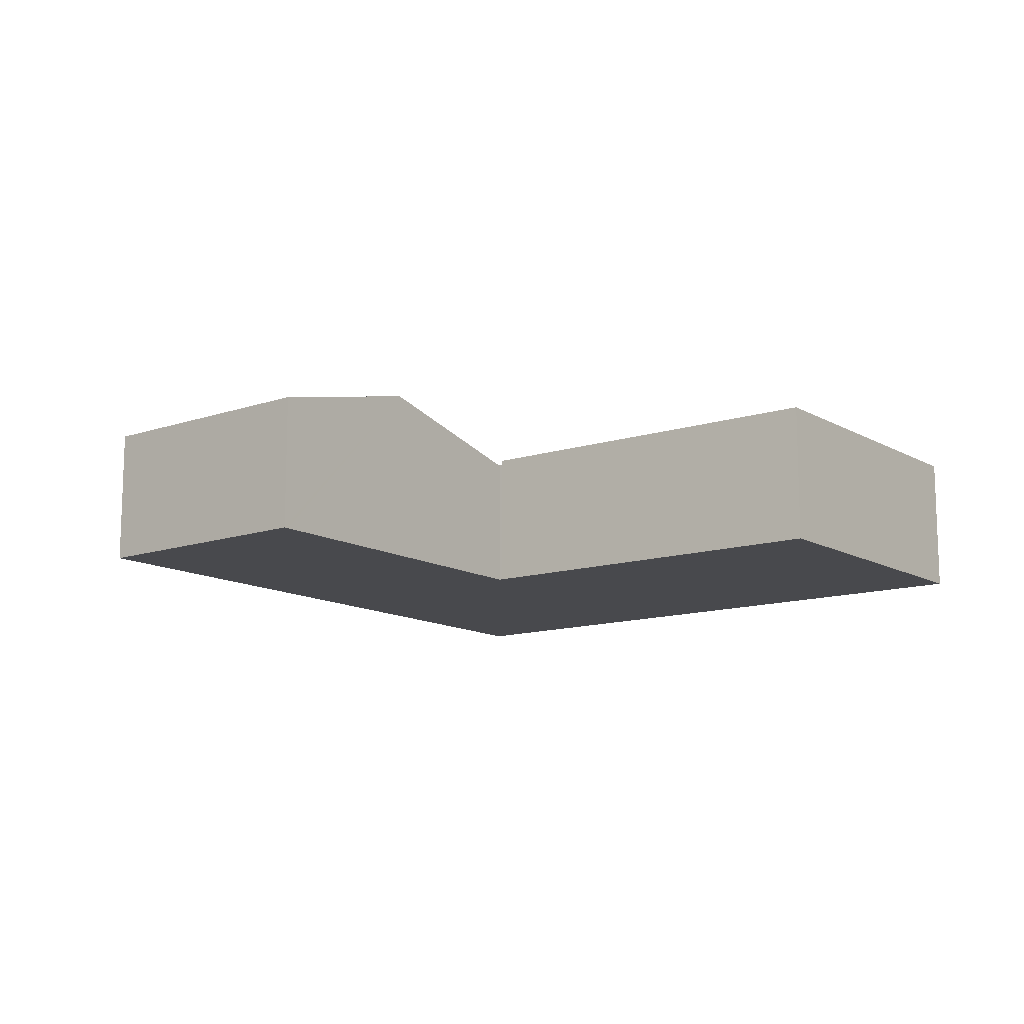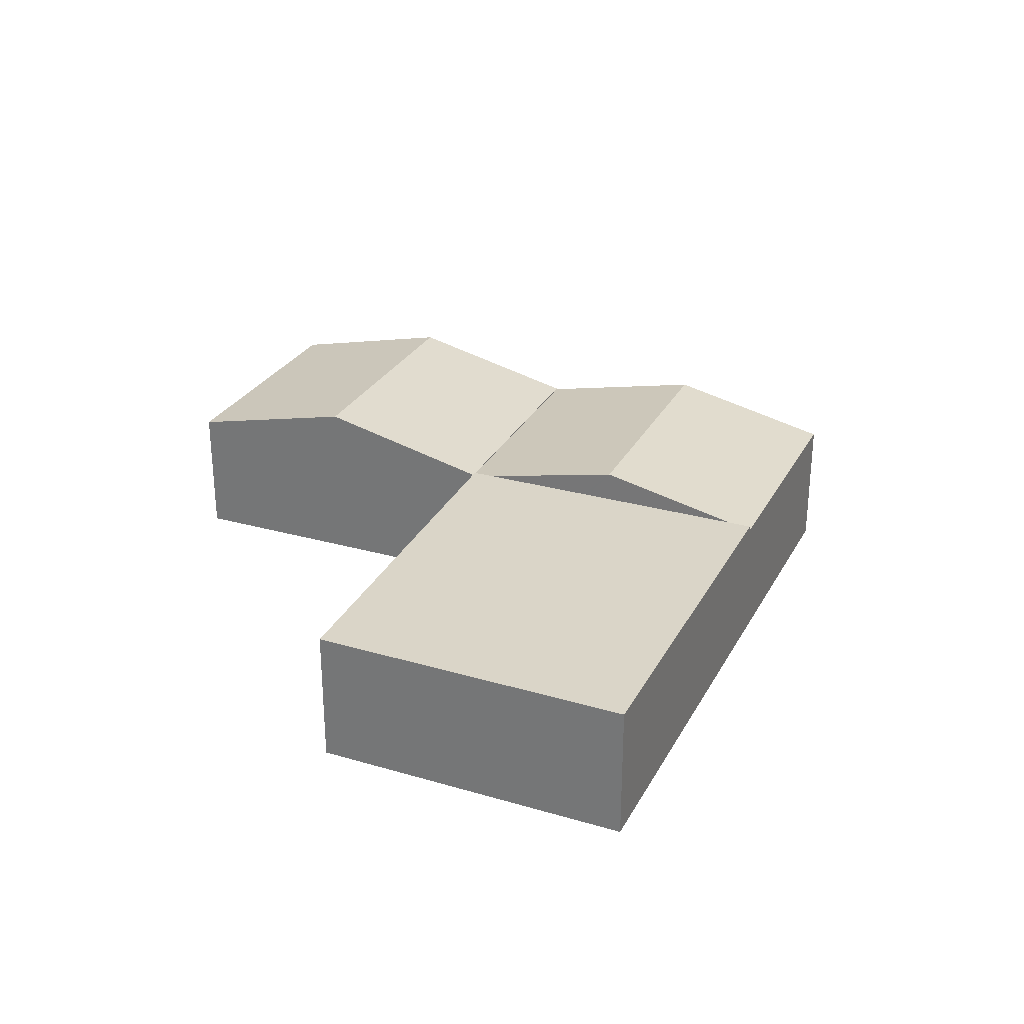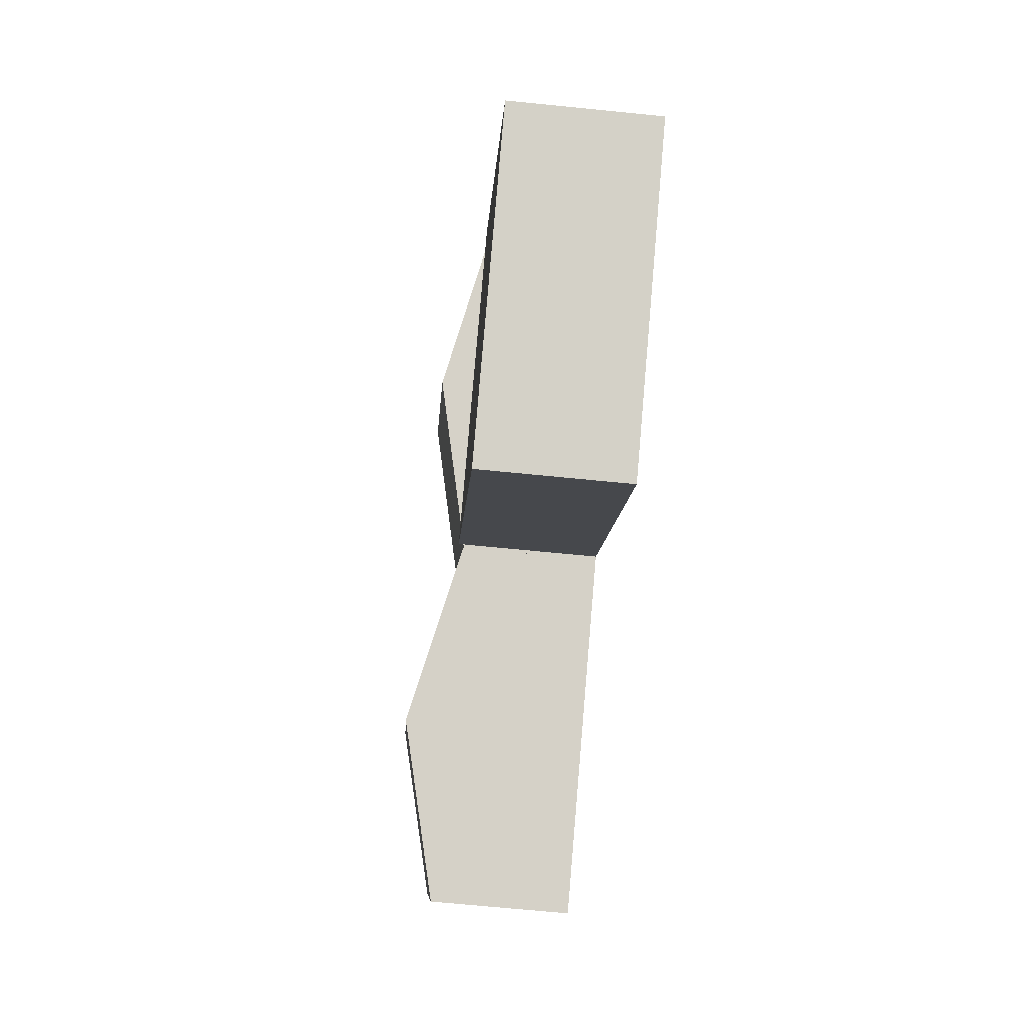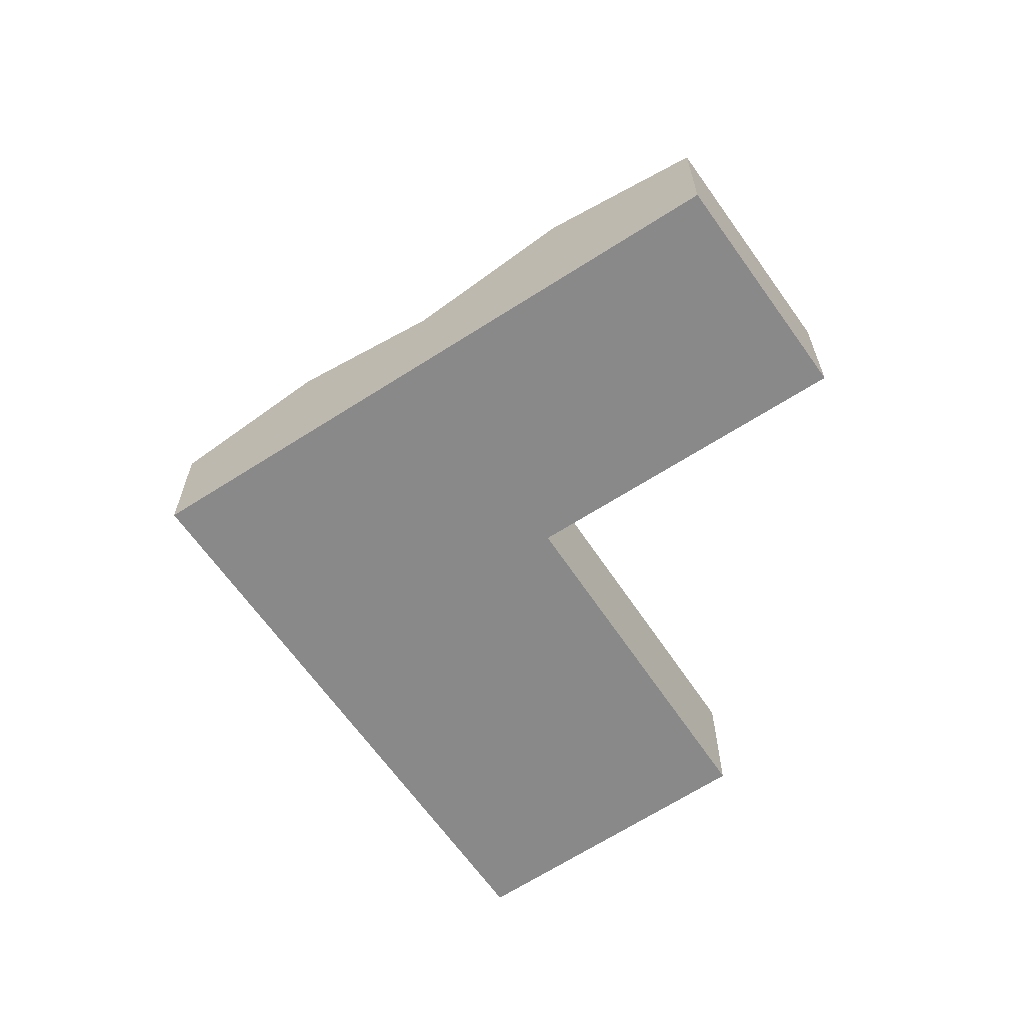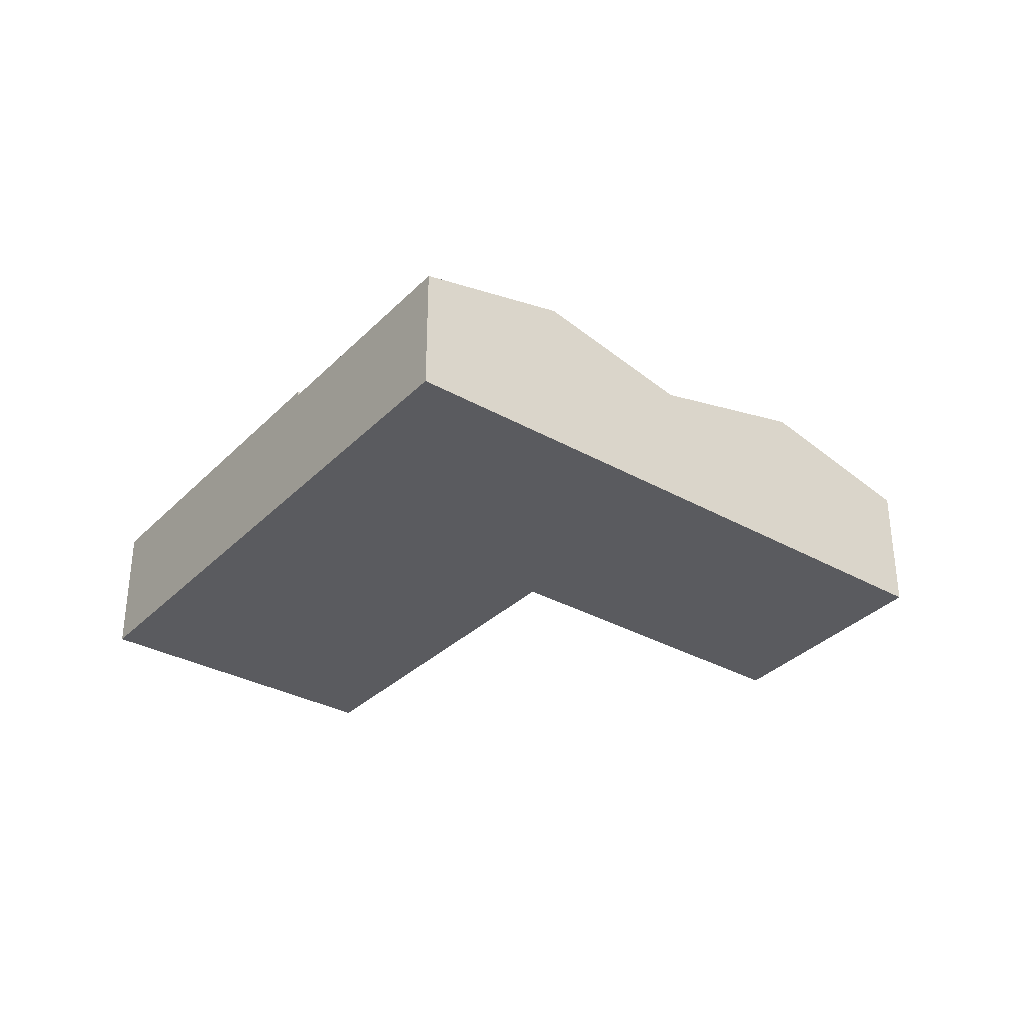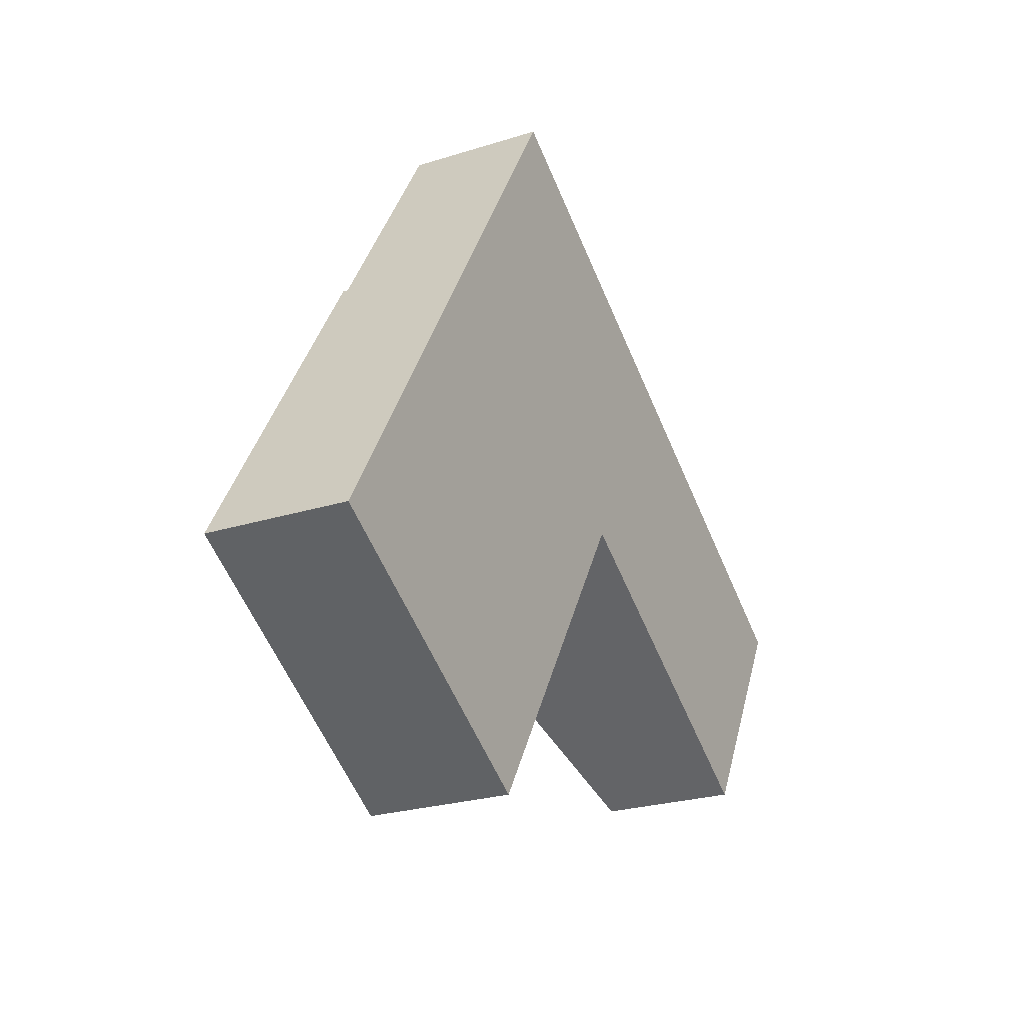
<metadata>
{"format":"obj","ext":"obj","renderer":"f3d","projection":"perspective","resolution":1024,"background":"white","views":[{"elev":-12.5,"azim":158.6,"up":"+Y"},{"elev":29.2,"azim":-125.4,"up":"+Y"},{"elev":-68.6,"azim":-95.7,"up":"+Z"},{"elev":-63.2,"azim":65.2,"up":"+Y"},{"elev":-33.1,"azim":-5.8,"up":"+Y"},{"elev":-24.6,"azim":-62.6,"up":"+Z"}]}
</metadata>
<code>
v  17.15 4.783 5.756
v  21.88 4.757 13.41
v  17.25 4.757 5.693
v  17.09 4.784 5.668
v  16.43 4.956 6.084
v  16.81 6.074 16.6
v  12.13 6.074 8.787
v  11.82 4.779 19.73
v  7.821 4.956 11.49
v  7.141 4.779 11.92
v  21.88 -8.214e-16 13.41
v  16.81 -1.016e-15 16.6
v  11.82 -1.208e-15 19.73
v  17.25 -3.486e-16 5.693
v  17.09 -3.471e-16 5.668
v  17.15 -3.525e-16 5.756
v  16.43 -3.725e-16 6.084
v  12.13 -5.38e-16 8.787
v  7.821 -7.036e-16 11.49
v  7.141 -7.297e-16 11.92
v  27.76 4.843 -0.856
v  30.57 4.808 3.714
v  27.91 4.801 -0.951
v  22.62 6.257 2.344
v  27.15 6.246 10.1
v  32.35 4.813 6.841
v  17.25 4.777 5.693
v  21.88 4.789 13.41
v  32.35 -4.189e-16 6.841
v  30.57 -2.274e-16 3.714
v  27.91 5.823e-17 -0.951
v  27.76 5.241e-17 -0.856
v  22.62 -1.435e-16 2.344
v  27.15 -6.185e-16 10.1
v  0 4.956 3.035e-16
v  7.141 4.956 11.92
v  9.909 4.956 -5.95
v  12.13 4.956 8.787
v  17.09 4.956 5.668
v  9.909 3.643e-16 -5.95
v  0 0 0
g defaultobject
f 1 2 3
f 2 1 4
f 2 4 5
f 2 5 6
f 6 5 7
f 8 9 10
f 9 8 7
f 7 8 6
f 6 11 2
f 11 6 8
f 11 8 12
f 12 8 13
f 11 3 2
f 3 11 14
f 1 15 4
f 15 1 16
f 3 16 1
f 16 3 14
f 15 5 4
f 5 15 7
f 7 15 17
f 7 17 18
f 7 18 9
f 9 18 19
f 9 19 10
f 10 19 20
f 20 8 10
f 8 20 13
f 11 16 14
f 16 11 17
f 17 11 18
f 18 11 19
f 19 11 20
f 20 11 12
f 20 12 13
f 17 15 16
f 21 22 23
f 22 21 24
f 22 24 25
f 22 25 26
f 27 25 24
f 25 27 28
f 29 22 26
f 22 29 23
f 23 29 30
f 23 30 31
f 31 21 23
f 21 31 24
f 24 31 32
f 24 32 33
f 24 33 27
f 27 33 14
f 27 11 28
f 11 27 14
f 25 29 26
f 29 25 28
f 29 28 34
f 34 28 11
f 30 32 31
f 32 30 33
f 33 30 29
f 33 29 34
f 33 34 14
f 14 34 11
f 9 35 36
f 35 9 37
f 37 9 38
f 37 38 5
f 37 5 39
f 5 15 39
f 15 5 38
f 15 38 17
f 17 38 18
f 18 38 9
f 18 9 19
f 19 9 36
f 19 36 20
f 15 37 39
f 37 15 40
f 40 35 37
f 35 40 41
f 41 36 35
f 36 41 20
f 15 41 40
f 41 15 17
f 41 17 18
f 41 18 19
f 41 19 20

</code>
